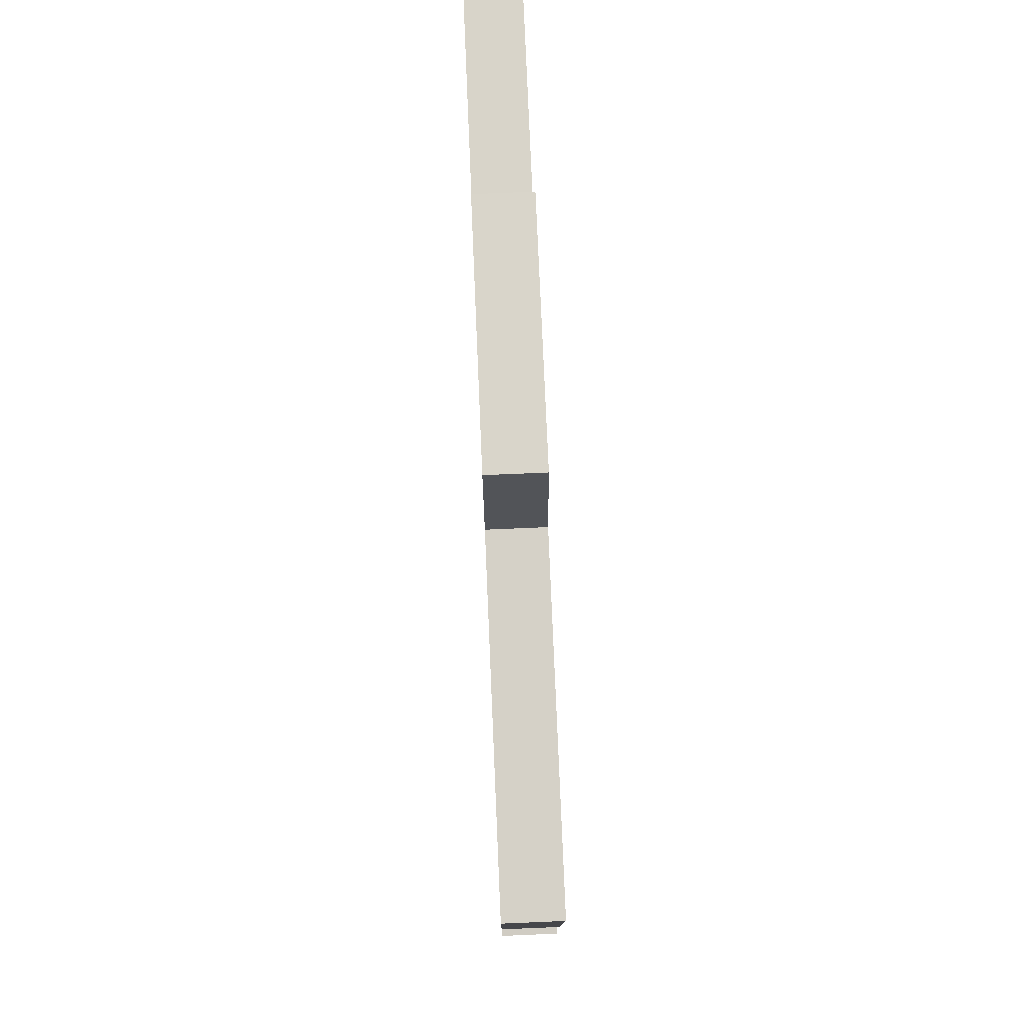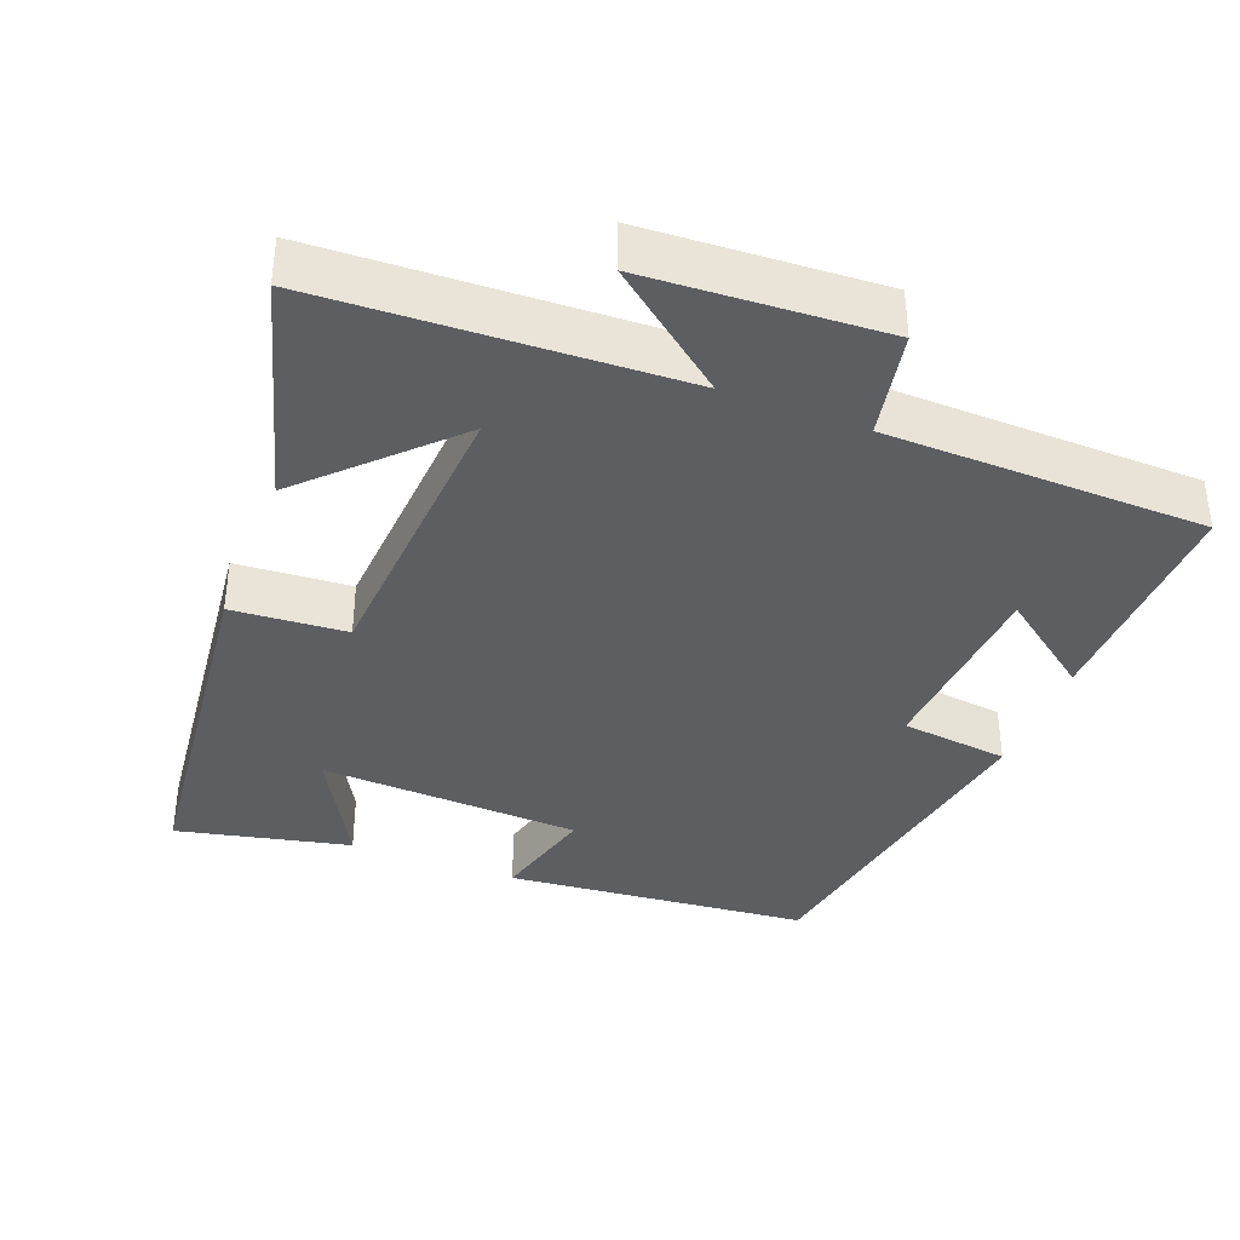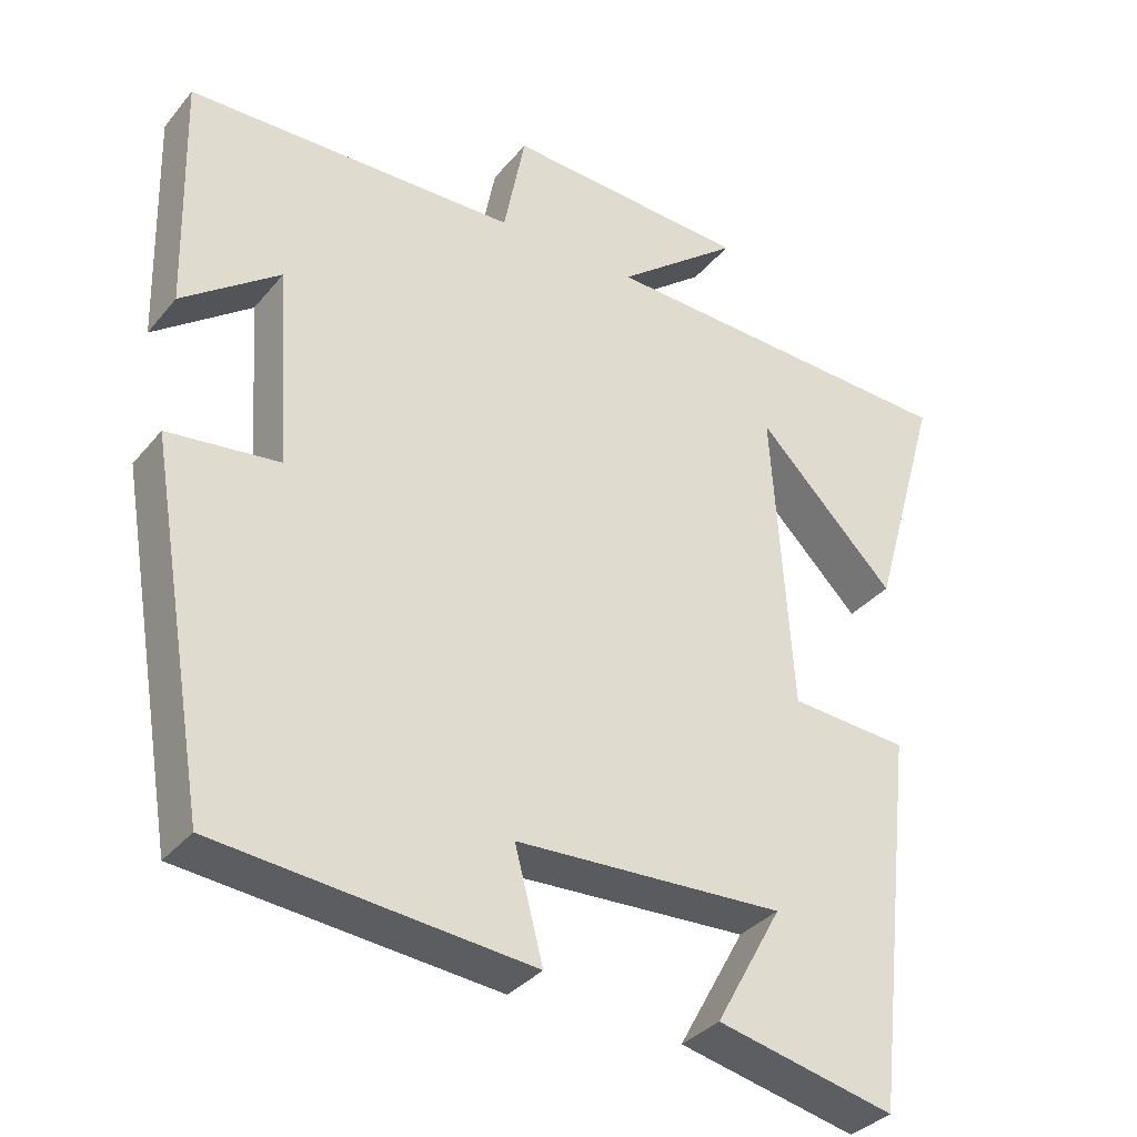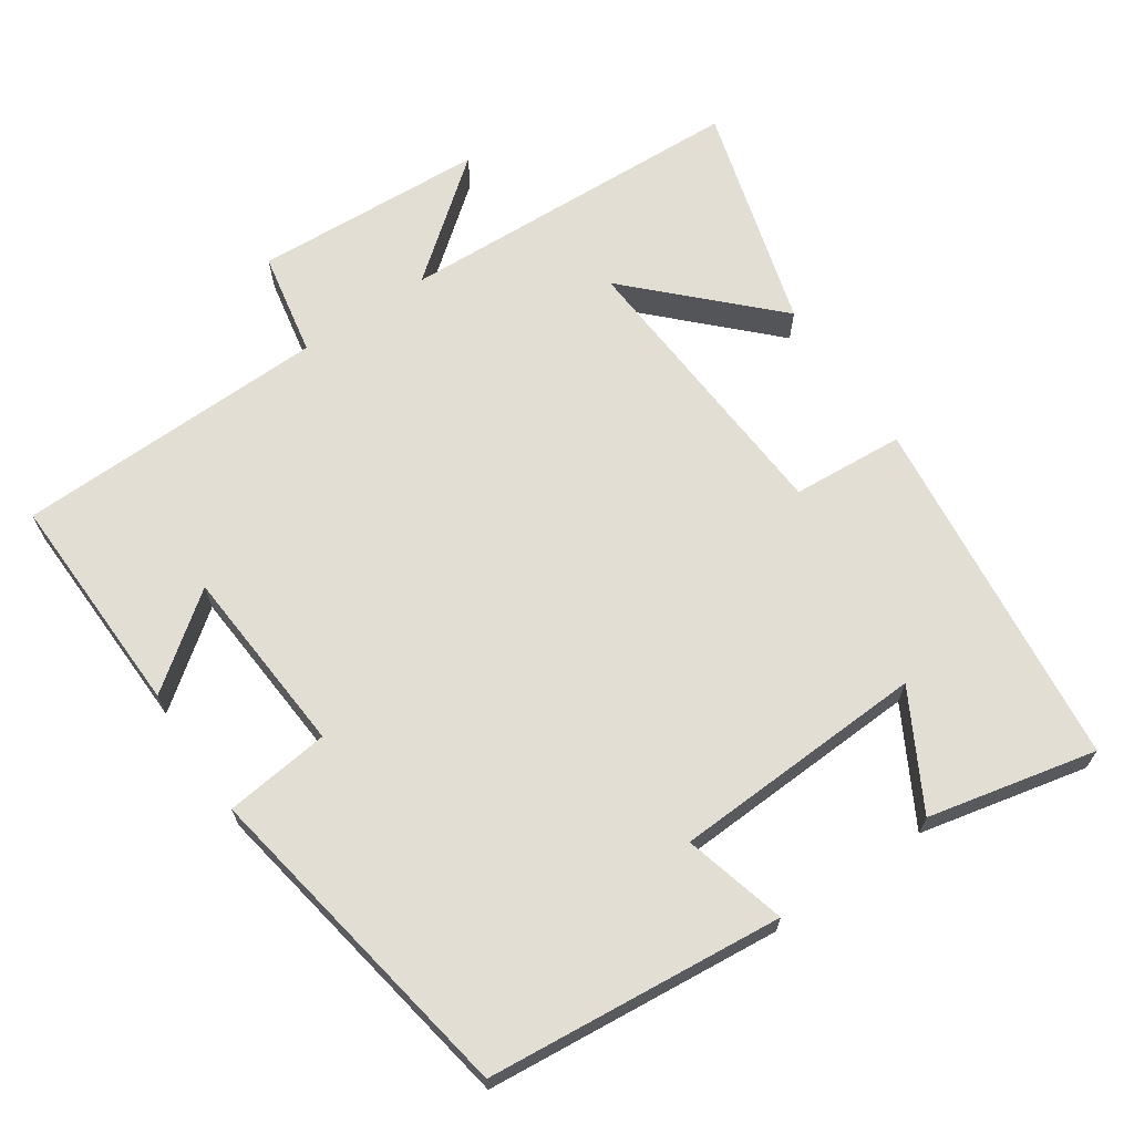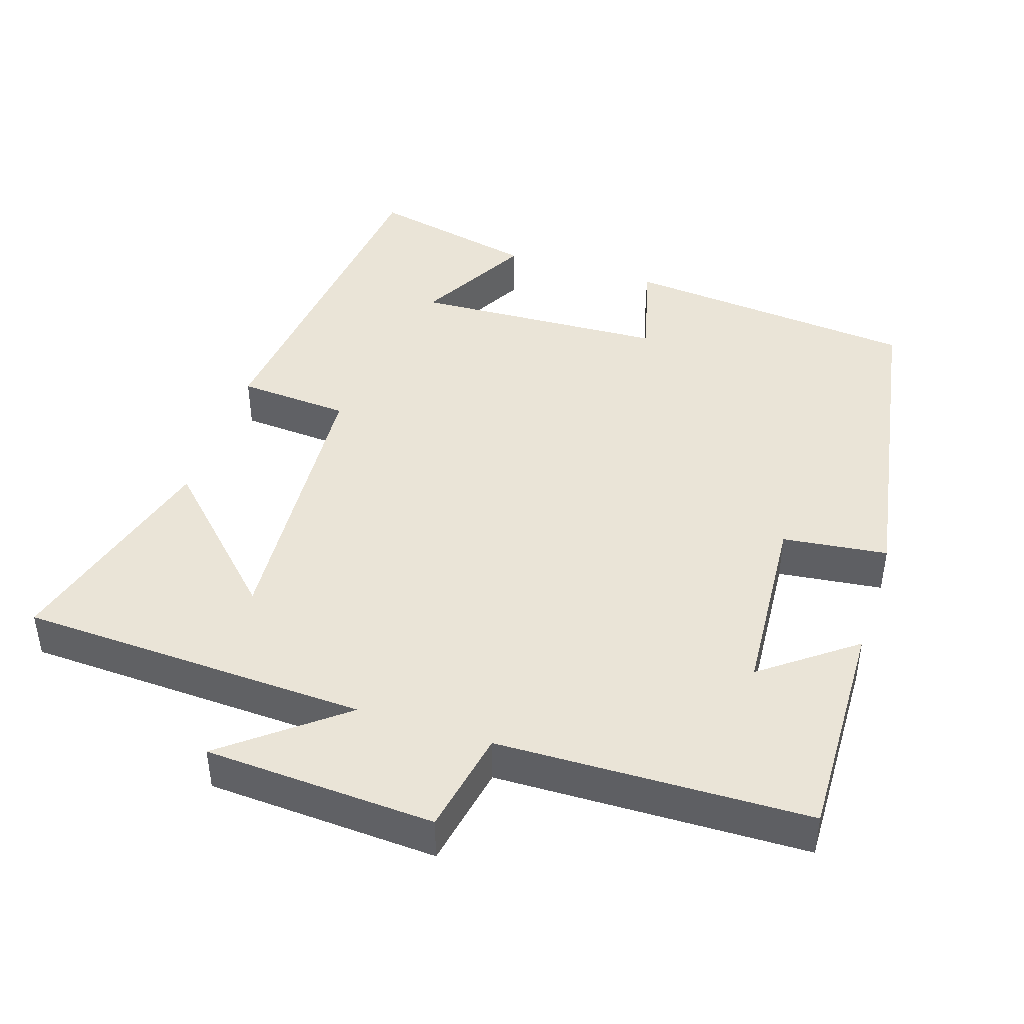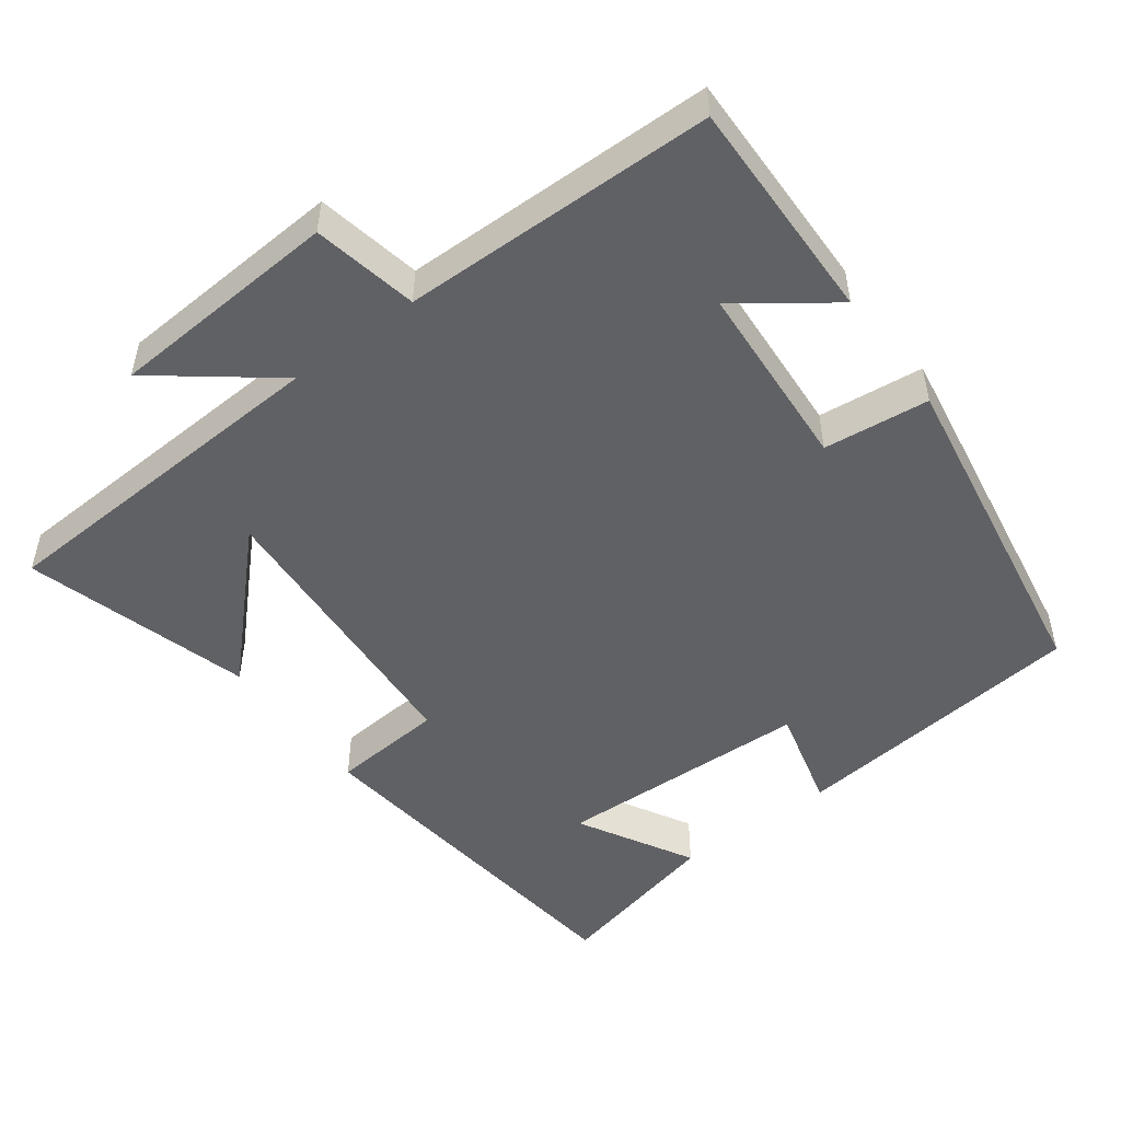
<metadata>
{"format":"obj","ext":"obj","renderer":"f3d","projection":"perspective","resolution":1024,"background":"white","views":[{"elev":77.6,"azim":87.6,"up":"+Z"},{"elev":-37.7,"azim":-21.2,"up":"+Y"},{"elev":-34.4,"azim":146.5,"up":"+Z"},{"elev":67.2,"azim":145.7,"up":"+Y"},{"elev":43.8,"azim":17.8,"up":"+Y"},{"elev":-50.4,"azim":37.0,"up":"+Y"}]}
</metadata>
<code>
v -0.589 0.07 0.479
v -0.108 0.07 0.5
v -0.268 0.07 0.626
v 0.05 0.07 0.644
v 0.078 0.07 0.5
v 0.508 0.07 0.491
v 0.5 0.07 0.181
v 0.373 0.07 0.276
v 0.355 0.07 0.016
v 0.5 0.07 -0.001
v 0.422 0.07 -0.461
v 0.014 0.07 -0.5
v 0.051 0.07 -0.359
v -0.299 0.07 -0.343
v -0.212 0.07 -0.5
v -0.444 0.07 -0.552
v -0.5 0.07 -0.061
v -0.346 0.07 -0.05
v -0.32 0.07 0.35
v -0.5 0.07 0.169
v -0.589 0 0.479
v -0.108 0 0.5
v -0.268 0 0.626
v 0.05 0 0.644
v 0.078 0 0.5
v 0.508 0 0.491
v 0.5 0 0.181
v 0.373 0 0.276
v 0.355 0 0.016
v 0.5 0 -0.001
v 0.422 0 -0.461
v 0.014 0 -0.5
v 0.051 0 -0.359
v -0.299 0 -0.343
v -0.212 0 -0.5
v -0.444 0 -0.552
v -0.5 0 -0.061
v -0.346 0 -0.05
v -0.32 0 0.35
v -0.5 0 0.169
f 19 20 1
f 16 17 18
f 14 15 16
f 14 16 18
f 13 14 18 19
f 9 10 11 12
f 8 9 12 13
f 5 6 7 8
f 5 8 13 19
f 2 3 4 5
f 1 2 5 19
f 21 40 39
f 38 37 36
f 36 35 34
f 38 36 34
f 39 38 34 33
f 32 31 30 29
f 33 32 29 28
f 28 27 26 25
f 39 33 28 25
f 25 24 23 22
f 39 25 22 21
f 1 21 22 2
f 2 22 23 3
f 3 23 24 4
f 4 24 25 5
f 5 25 26 6
f 6 26 27 7
f 7 27 28 8
f 8 28 29 9
f 9 29 30 10
f 10 30 31 11
f 11 31 32 12
f 12 32 33 13
f 13 33 34 14
f 14 34 35 15
f 15 35 36 16
f 16 36 37 17
f 17 37 38 18
f 18 38 39 19
f 19 39 40 20
f 20 40 21 1

</code>
